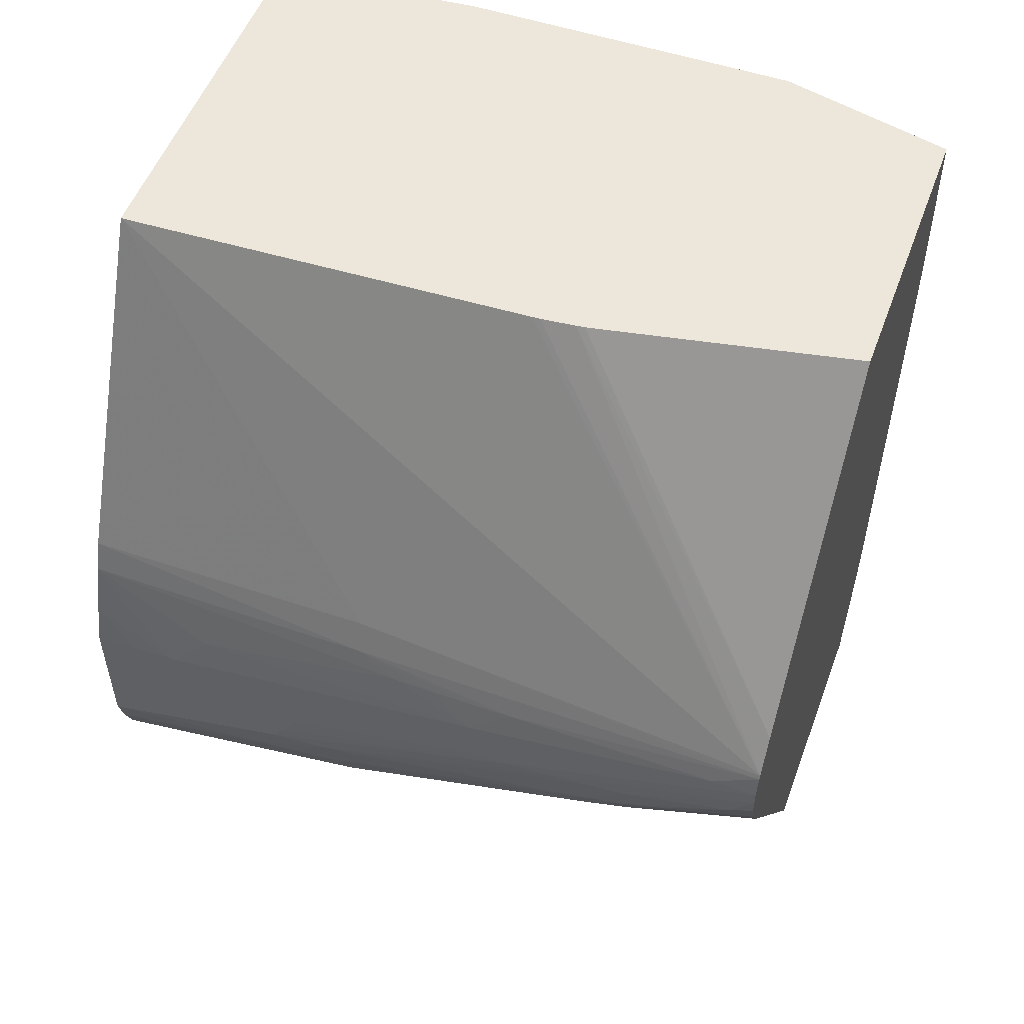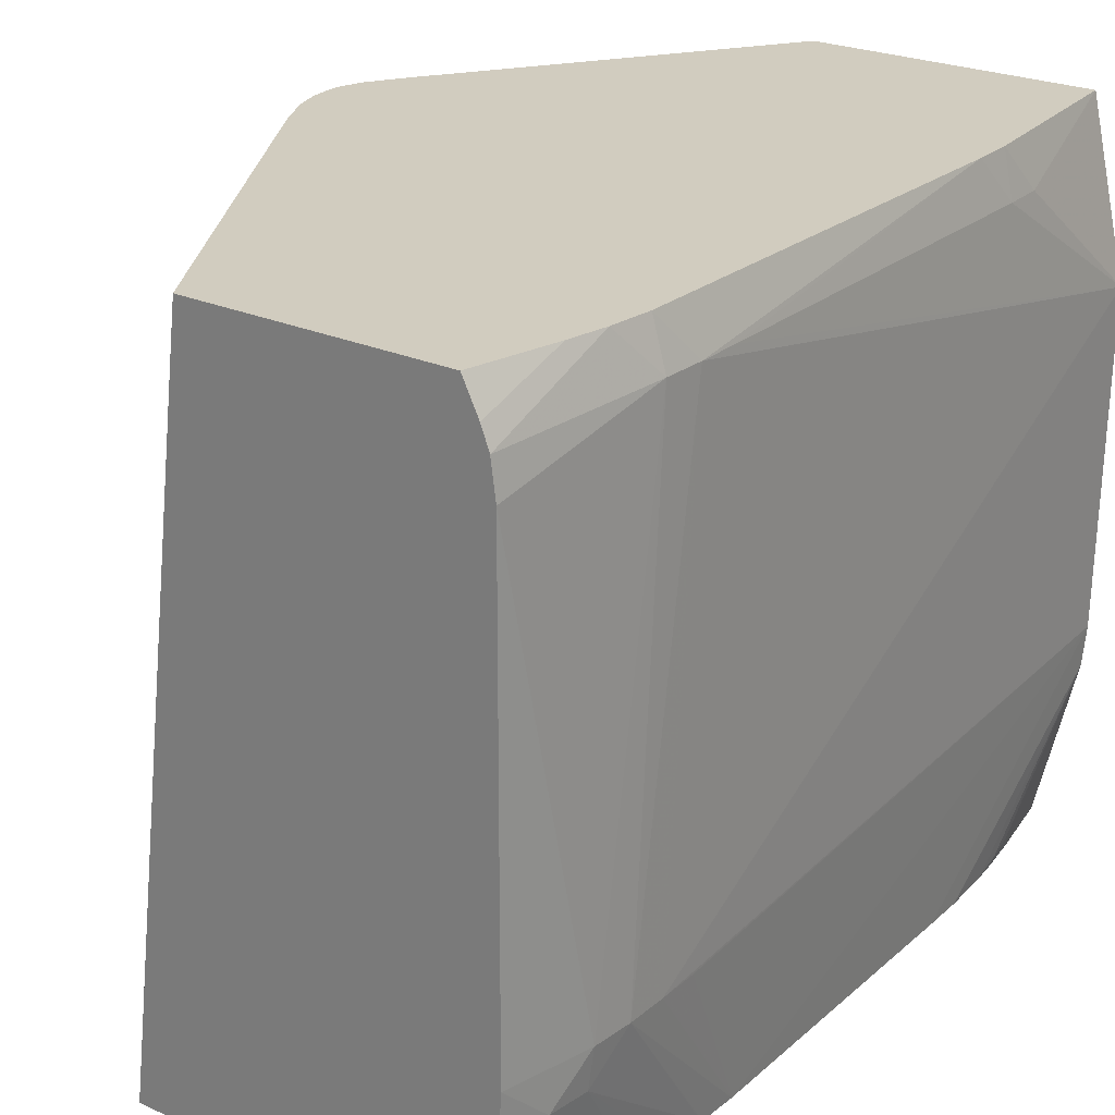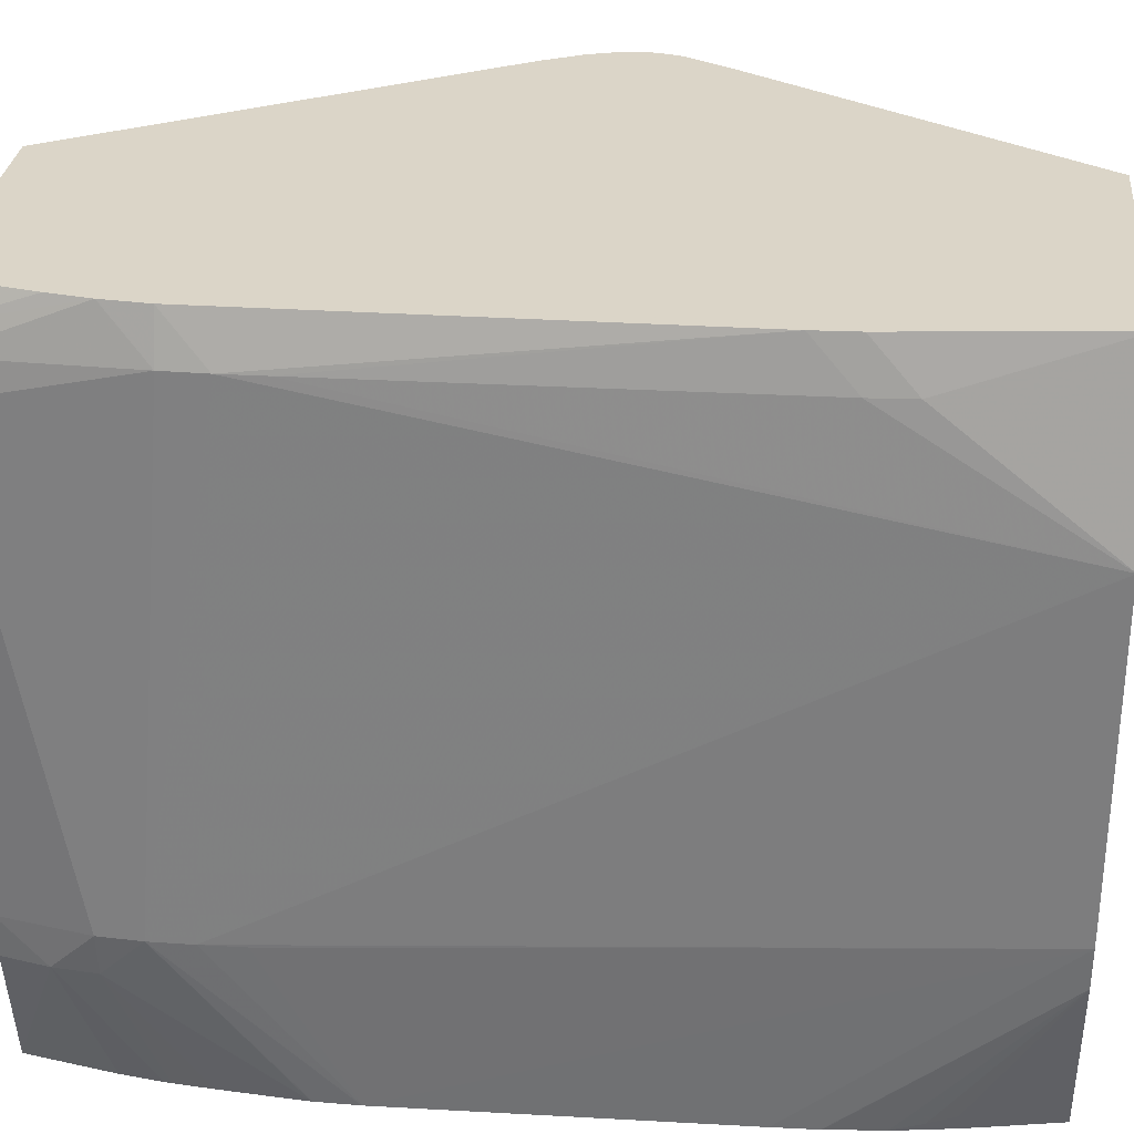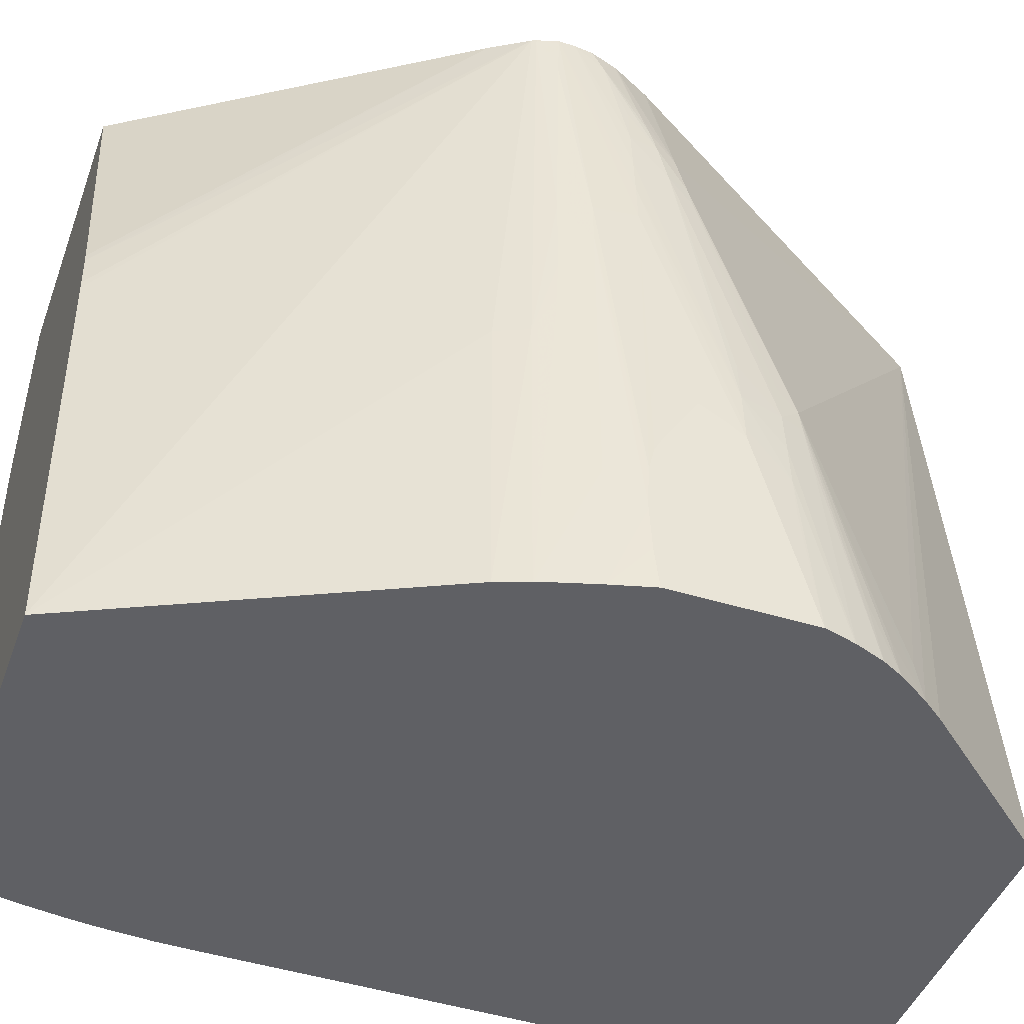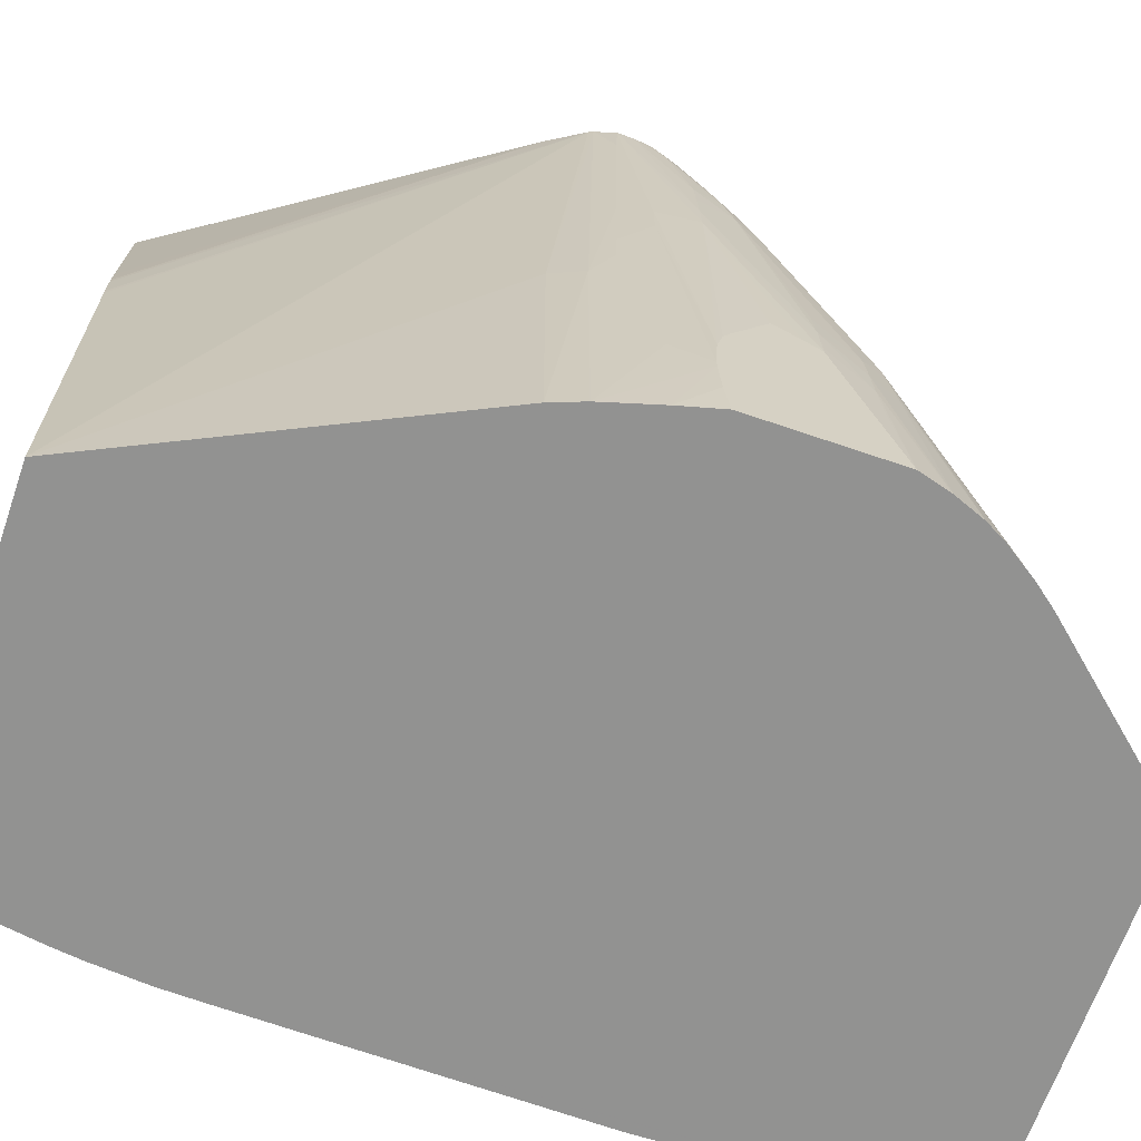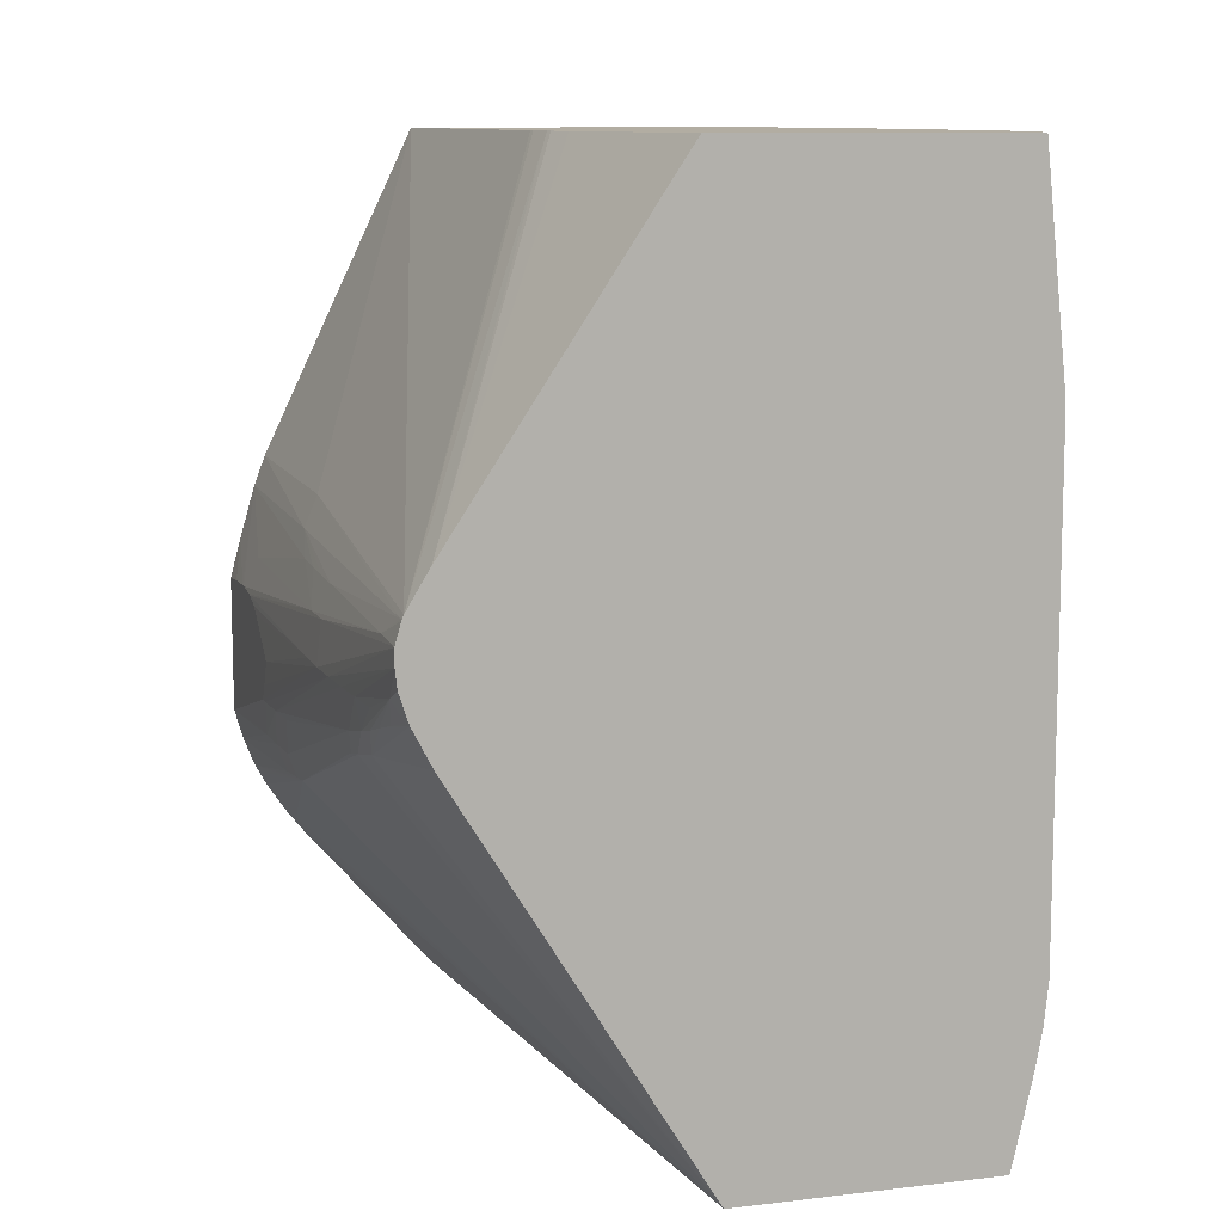
<metadata>
{"format":"obj","ext":"obj","renderer":"f3d","projection":"perspective","resolution":1024,"background":"white","views":[{"elev":53.5,"azim":-69.7,"up":"+Y"},{"elev":24.2,"azim":36.9,"up":"+Z"},{"elev":29.5,"azim":95.7,"up":"+Z"},{"elev":-44.8,"azim":-109.6,"up":"+Z"},{"elev":-66.2,"azim":-109.1,"up":"+Z"},{"elev":10.6,"azim":-16.2,"up":"+Y"}]}
</metadata>
<code>
v 0.1265 0.08227 0.1401
v 0.1291 0.08227 0.129
v 0.1078 0.08227 0.1401
v 0.1279 0.06927 0.1401
v 0.1284 0.07197 0.1371
v 0.1288 0.08227 0.1074
v 0.1286 0.06927 0.1371
v 0.129 0.04223 0.1371
v 0.129 0.03952 0.1371
v 0.1293 0.03682 0.1047
v 0.105 0.08227 0.1258
v 0.09399 0.06129 0.1401
v 0.128 0.06656 0.1401
v 0.1279 0.06649 0.09391
v 0.1285 0.08227 0.1047
v 0.1293 0.03952 0.1047
v 0.1283 0.04492 0.09391
v 0.1281 0.03682 0.1401
v 0.1289 0.03682 0.1371
v 0.1293 0.03411 0.1047
v 0.1046 0.08227 0.1236
v 0.09256 0.05891 0.1401
v 0.1045 0.08227 0.1231
v 0.1278 0.0692 0.09391
v 0.1259 0.08227 0.09391
v 0.1278 0.06927 0.09391
v 0.1276 0.07275 0.09391
v 0.1275 0.07467 0.09446
v 0.1273 0.07636 0.09496
v 0.1283 0.04487 0.09391
v 0.1278 0.034 0.1401
v 0.1276 0.02575 0.1367
v 0.1279 0.02575 0.1344
v 0.1291 0.03141 0.1047
v 0.1287 0.03141 0.102
v 0.1283 0.04214 0.09391
v 0.1283 0.04223 0.09391
v 0.09314 0.06115 0.1128
v 0.09245 0.05866 0.1398
v 0.09244 0.05861 0.1401
v 0.1043 0.08227 0.1209
v 0.1042 0.08227 0.1204
v 0.1031 0.08227 0.09391
v 0.1269 0.07736 0.09391
v 0.1273 0.07467 0.09391
v 0.1273 0.03141 0.1401
v 0.1271 0.02575 0.138
v 0.1279 0.02575 0.1047
v 0.1284 0.02871 0.102
v 0.1275 0.03442 0.09391
v 0.1278 0.03675 0.09391
v 0.1278 0.03682 0.09391
v 0.128 0.03943 0.09391
v 0.09299 0.06115 0.09391
v 0.0923 0.05917 0.1128
v 0.09189 0.05769 0.1236
v 0.09198 0.05743 0.1371
v 0.09204 0.0573 0.1398
v 0.09205 0.05728 0.1401
v 0.1261 0.02575 0.1401
v 0.1277 0.02575 0.1019
v 0.1258 0.02575 0.09391
v 0.127 0.03141 0.09391
v 0.1275 0.03403 0.09391
v 0.09229 0.05928 0.09391
v 0.09227 0.05922 0.09391
v 0.09226 0.05919 0.09391
v 0.09186 0.05781 0.1155
v 0.09186 0.05774 0.1182
v 0.09187 0.05771 0.1209
v 0.09126 0.05575 0.1209
v 0.0913 0.05575 0.1236
v 0.09101 0.05305 0.1236
v 0.09117 0.05305 0.1263
v 0.09206 0.05624 0.1401
v 0.1095 0.02575 0.1401
v 0.1036 0.02575 0.09391
v 0.09126 0.05575 0.09391
v 0.09056 0.05355 0.09925
v 0.09056 0.05356 0.09977
v 0.09121 0.05575 0.102
v 0.09056 0.05343 0.102
v 0.09056 0.05341 0.1023
v 0.09094 0.05305 0.1209
v 0.09056 0.05034 0.1083
v 0.09056 0.04871 0.1074
v 0.09056 0.04763 0.1066
v 0.0906 0.04763 0.1074
v 0.09078 0.04763 0.1101
v 0.09137 0.05305 0.129
v 0.09159 0.05305 0.1317
v 0.09209 0.05435 0.1386
v 0.09219 0.05506 0.1401
v 0.09498 0.03566 0.09391
v 0.09411 0.05069 0.1401
v 0.09246 0.04981 0.1317
v 0.09221 0.04926 0.129
v 0.09225 0.04392 0.1133
v 0.09209 0.04356 0.1115
v 0.09292 0.04206 0.1101
v 0.09267 0.0418 0.1074
v 0.09411 0.03732 0.09655
v 0.09392 0.03702 0.09391
v 0.09058 0.05318 0.09391
v 0.09056 0.05341 0.09655
v 0.09056 0.05305 0.1038
v 0.09056 0.05259 0.1047
v 0.09056 0.04423 0.09391
v 0.09088 0.04493 0.102
v 0.09104 0.04493 0.1047
v 0.09124 0.04493 0.1074
v 0.09146 0.04493 0.1101
v 0.09102 0.04763 0.1128
v 0.09175 0.05061 0.129
v 0.09192 0.05117 0.1317
v 0.09187 0.05301 0.1343
v 0.09266 0.05329 0.1396
v 0.09261 0.05375 0.1401
v 0.09205 0.05156 0.1334
v 0.0922 0.05208 0.1352
v 0.0924 0.05262 0.1371
v 0.094 0.05088 0.1401
v 0.09274 0.05053 0.1343
v 0.09278 0.05325 0.1401
v 0.09211 0.04901 0.1276
v 0.09177 0.04486 0.1126
v 0.09201 0.04342 0.1101
v 0.09184 0.04037 0.09391
v 0.09186 0.04034 0.09391
v 0.09198 0.04065 0.09655
v 0.09207 0.04082 0.0982
v 0.09257 0.03902 0.09391
v 0.09276 0.0393 0.09655
v 0.09389 0.03707 0.09391
v 0.09056 0.05312 0.09391
v 0.09056 0.05307 0.09391
v 0.0911 0.0423 0.09391
v 0.09112 0.04223 0.09391
v 0.09188 0.04315 0.1074
f 1 2 6
f 1 6 15
f 1 15 25
f 1 25 43
f 1 43 42
f 1 42 41
f 1 41 23
f 1 23 21
f 1 21 11
f 1 11 3
f 1 3 12
f 1 12 22
f 1 22 40
f 1 40 59
f 1 59 75
f 1 75 93
f 1 93 118
f 1 118 124
f 1 124 122
f 1 122 95
f 1 95 76
f 1 76 60
f 1 60 46
f 1 46 31
f 1 31 18
f 1 18 13
f 1 13 4
f 1 4 5
f 1 5 2
f 2 5 7
f 2 7 8
f 2 8 9
f 2 9 10
f 2 10 6
f 3 11 12
f 4 7 5
f 4 13 7
f 6 14 15
f 6 10 16
f 6 16 17
f 6 17 14
f 7 13 8
f 8 13 9
f 9 18 19
f 9 19 20
f 9 20 10
f 9 13 18
f 10 20 30
f 10 30 17
f 10 17 16
f 11 21 12
f 12 21 23
f 12 23 22
f 14 24 15
f 14 17 30
f 14 30 37
f 14 37 36
f 14 36 53
f 14 53 52
f 14 52 51
f 14 51 50
f 14 50 64
f 14 64 63
f 14 63 62
f 14 62 77
f 14 77 94
f 14 94 103
f 14 103 134
f 14 134 132
f 14 132 129
f 14 129 128
f 14 128 138
f 14 138 137
f 14 137 108
f 14 108 136
f 14 136 135
f 14 135 104
f 14 104 78
f 14 78 67
f 14 67 66
f 14 66 65
f 14 65 54
f 14 54 43
f 14 43 25
f 14 25 44
f 14 44 45
f 14 45 27
f 14 27 26
f 14 26 24
f 15 24 26
f 15 26 27
f 15 27 28
f 15 28 29
f 15 29 25
f 18 31 19
f 19 31 32
f 19 32 33
f 19 33 34
f 19 34 20
f 20 34 35
f 20 35 36
f 20 36 37
f 20 37 30
f 22 38 39
f 22 39 40
f 22 23 41
f 22 41 42
f 22 42 43
f 22 43 38
f 25 29 44
f 27 45 28
f 28 45 44
f 28 44 29
f 31 46 47
f 31 47 32
f 32 47 60
f 32 60 76
f 32 76 77
f 32 77 62
f 32 62 61
f 32 61 48
f 32 48 33
f 33 48 34
f 34 48 49
f 34 49 35
f 35 50 51
f 35 51 52
f 35 52 53
f 35 53 36
f 35 49 50
f 38 54 55
f 38 55 39
f 38 43 54
f 39 55 56
f 39 56 57
f 39 57 40
f 40 57 58
f 40 58 59
f 46 60 47
f 48 61 49
f 49 61 62
f 49 62 63
f 49 63 64
f 49 64 50
f 54 65 55
f 55 65 66
f 55 66 67
f 55 67 68
f 55 68 69
f 55 69 70
f 55 70 56
f 56 70 71
f 56 71 57
f 57 71 72
f 57 72 58
f 58 72 73
f 58 73 59
f 59 73 74
f 59 74 75
f 67 78 79
f 67 79 80
f 67 80 81
f 67 81 68
f 68 81 71
f 68 71 69
f 69 71 70
f 71 81 80
f 71 80 82
f 71 82 83
f 71 83 72
f 72 83 84
f 72 84 73
f 73 84 85
f 73 85 86
f 73 86 87
f 73 87 88
f 73 88 74
f 74 88 89
f 74 89 90
f 74 90 75
f 75 90 91
f 75 91 92
f 75 92 93
f 76 94 77
f 76 95 96
f 76 96 97
f 76 97 98
f 76 98 99
f 76 99 100
f 76 100 101
f 76 101 102
f 76 102 103
f 76 103 94
f 78 104 105
f 78 105 79
f 79 105 136
f 79 136 108
f 79 108 87
f 79 87 86
f 79 86 85
f 79 85 107
f 79 107 106
f 79 106 83
f 79 83 82
f 79 82 80
f 83 106 84
f 84 106 107
f 84 107 85
f 87 108 109
f 87 109 88
f 88 109 110
f 88 110 89
f 89 110 111
f 89 111 112
f 89 112 113
f 89 113 114
f 89 114 90
f 90 114 91
f 91 114 115
f 91 115 116
f 91 116 92
f 92 117 118
f 92 118 93
f 92 116 115
f 92 115 119
f 92 119 120
f 92 120 121
f 92 121 117
f 95 122 96
f 96 120 119
f 96 119 115
f 96 115 97
f 96 122 123
f 96 123 124
f 96 124 120
f 97 115 114
f 97 114 125
f 97 125 99
f 97 99 98
f 99 125 126
f 99 126 112
f 99 112 127
f 99 127 128
f 99 128 129
f 99 129 130
f 99 130 131
f 99 131 132
f 99 132 133
f 99 133 101
f 99 101 100
f 101 133 134
f 101 134 103
f 101 103 102
f 104 135 105
f 105 135 136
f 108 137 110
f 108 110 109
f 110 137 138
f 110 138 111
f 111 138 139
f 111 139 112
f 112 126 125
f 112 125 114
f 112 114 113
f 112 139 127
f 117 124 118
f 117 121 124
f 120 124 121
f 122 124 123
f 127 139 128
f 128 139 138
f 129 131 130
f 129 132 131
f 132 134 133

</code>
